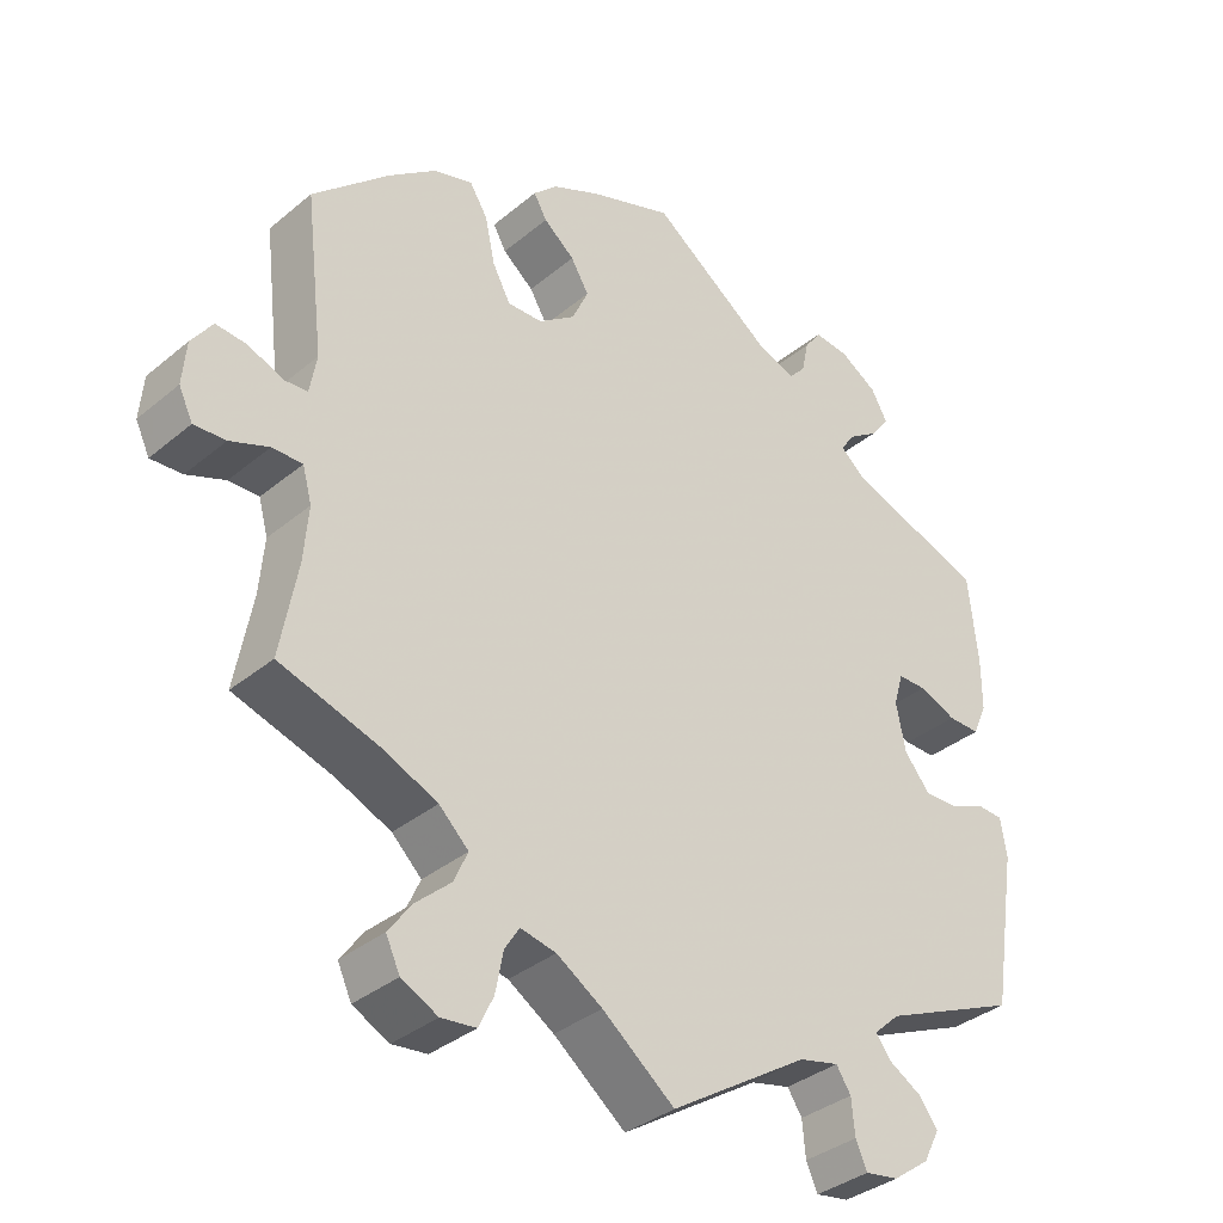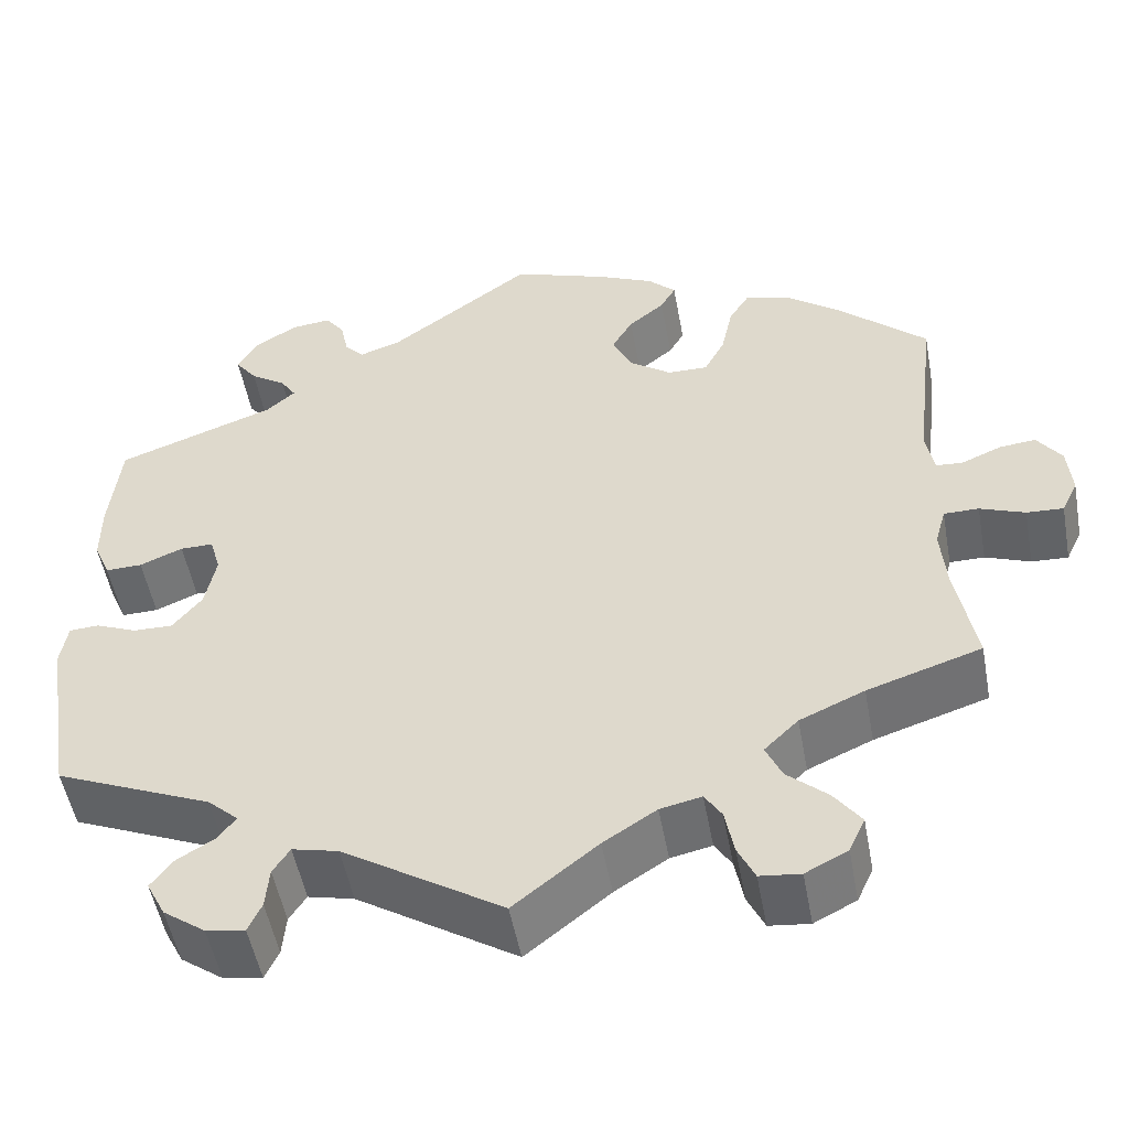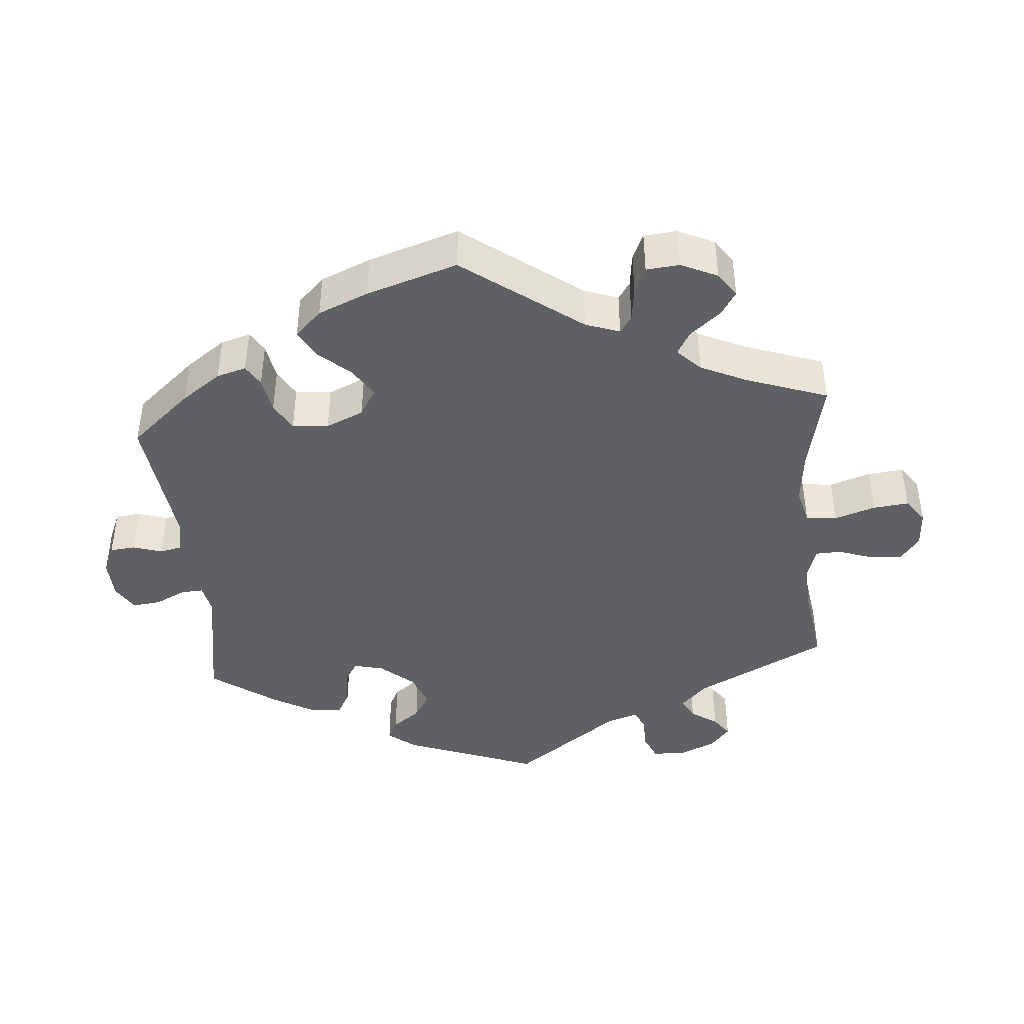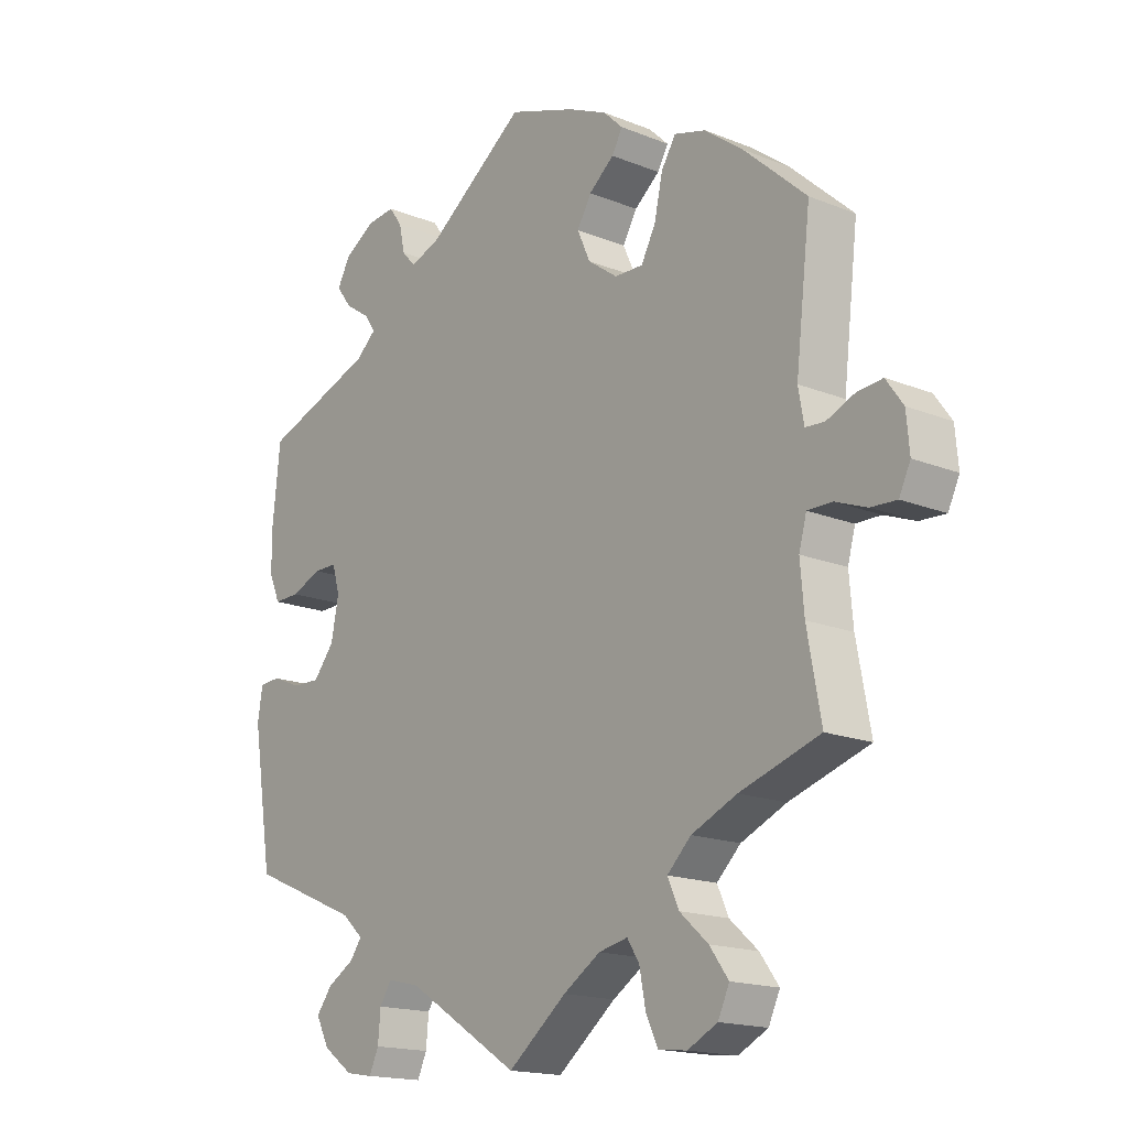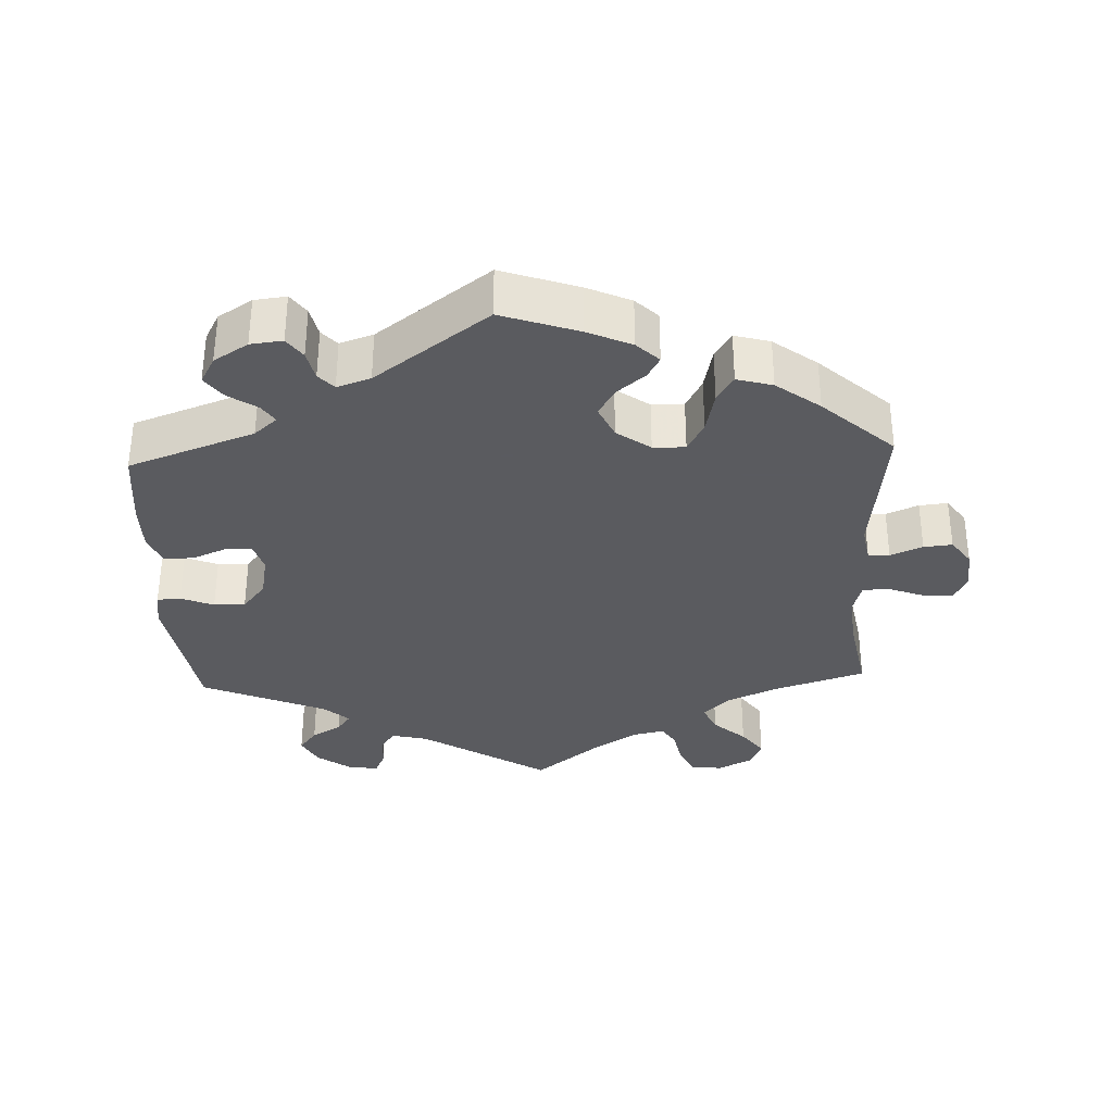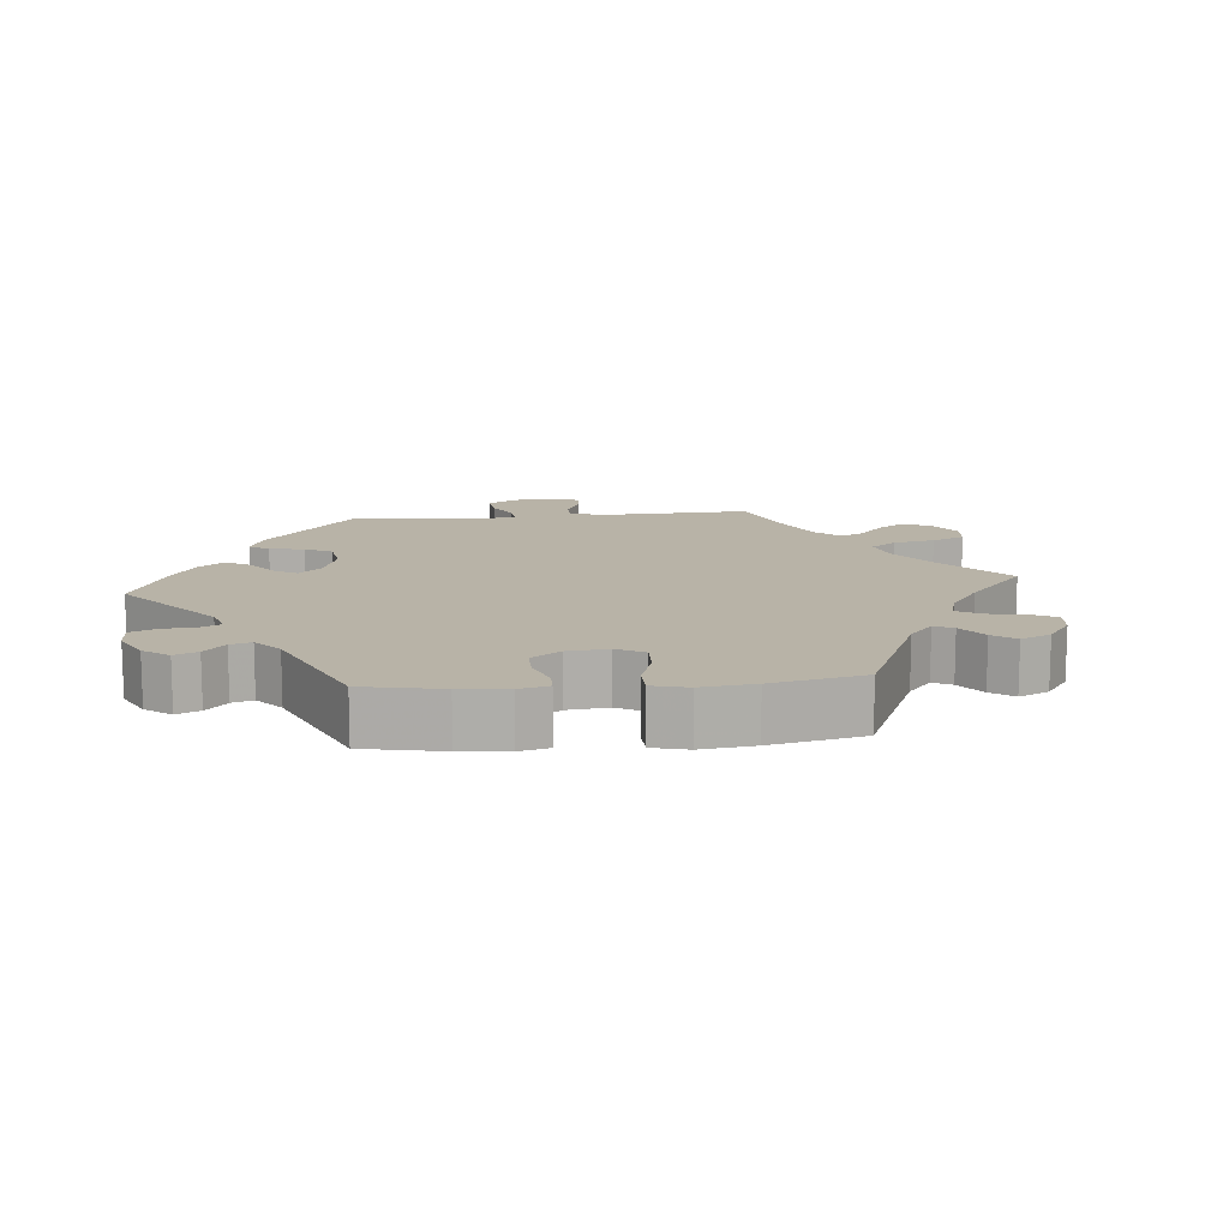
<metadata>
{"format":"obj","ext":"obj","renderer":"f3d","projection":"perspective","resolution":1024,"background":"white","views":[{"elev":-35.3,"azim":137.6,"up":"+Z"},{"elev":-51.6,"azim":10.4,"up":"+Z"},{"elev":-42.2,"azim":64.9,"up":"+Y"},{"elev":-16.8,"azim":50.8,"up":"+Z"},{"elev":-33.5,"azim":2.4,"up":"+Y"},{"elev":12.8,"azim":24.6,"up":"+Y"}]}
</metadata>
<code>
v -0.532 0.07 -0.087
v -0.524 0.07 -0.038
v -0.491 0.07 -0.036
v -0.445 0.07 -0.055
v -0.401 0.07 -0.056
v -0.368 0.07 -0.015
v -0.356 0.07 0.046
v -0.368 0.07 0.088
v -0.405 0.07 0.088
v -0.453 0.07 0.068
v -0.494 0.07 0.067
v -0.512 0.07 0.109
v -0.512 0.07 0.176
v -0.5 0.07 0.289
v -0.323 0.07 0.353
v -0.291 0.07 0.381
v -0.308 0.07 0.407
v -0.348 0.07 0.434
v -0.372 0.07 0.466
v -0.351 0.07 0.504
v -0.303 0.07 0.534
v -0.258 0.07 0.539
v -0.237 0.07 0.51
v -0.228 0.07 0.468
v -0.207 0.07 0.445
v -0.16 0.07 0.461
v -0.001 0.07 0.578
v 0.106 0.07 0.541
v 0.168 0.07 0.513
v 0.199 0.07 0.483
v 0.182 0.07 0.453
v 0.142 0.07 0.42
v 0.119 0.07 0.381
v 0.14 0.07 0.335
v 0.187 0.07 0.301
v 0.232 0.07 0.3
v 0.255 0.07 0.343
v 0.268 0.07 0.403
v 0.291 0.07 0.44
v 0.341 0.07 0.426
v 0.402 0.07 0.38
v 0.501 0.07 0.29
v 0.477 0.07 0.086
v 0.486 0.07 0.036
v 0.516 0.07 0.034
v 0.561 0.07 0.053
v 0.601 0.07 0.057
v 0.628 0.07 0.019
v 0.633 0.07 -0.037
v 0.615 0.07 -0.075
v 0.574 0.07 -0.073
v 0.524 0.07 -0.054
v 0.485 0.07 -0.054
v 0.473 0.07 -0.098
v 0.479 0.07 -0.169
v 0.501 0.07 -0.289
v 0.374 0.07 -0.33
v 0.302 0.07 -0.362
v 0.264 0.07 -0.399
v 0.282 0.07 -0.439
v 0.327 0.07 -0.479
v 0.357 0.07 -0.52
v 0.339 0.07 -0.559
v 0.292 0.07 -0.583
v 0.247 0.07 -0.578
v 0.228 0.07 -0.538
v 0.218 0.07 -0.486
v 0.199 0.07 -0.456
v 0.153 0.07 -0.466
v 0.094 0.07 -0.504
v 0.001 0.07 -0.578
v -0.177 0.07 -0.465
v -0.228 0.07 -0.453
v -0.247 0.07 -0.482
v -0.251 0.07 -0.528
v -0.266 0.07 -0.561
v -0.309 0.07 -0.554
v -0.356 0.07 -0.52
v -0.377 0.07 -0.479
v -0.352 0.07 -0.446
v -0.31 0.07 -0.421
v -0.291 0.07 -0.395
v -0.325 0.07 -0.364
v -0.5 0.07 -0.289
v -0.532 0 -0.087
v -0.524 0 -0.038
v -0.491 0 -0.036
v -0.445 0 -0.055
v -0.401 0 -0.056
v -0.368 0 -0.015
v -0.356 0 0.046
v -0.368 0 0.088
v -0.405 0 0.088
v -0.453 0 0.068
v -0.494 0 0.067
v -0.512 0 0.109
v -0.512 0 0.176
v -0.5 0 0.289
v -0.323 0 0.353
v -0.291 0 0.381
v -0.308 0 0.407
v -0.348 0 0.434
v -0.372 0 0.466
v -0.351 0 0.504
v -0.303 0 0.534
v -0.258 0 0.539
v -0.237 0 0.51
v -0.228 0 0.468
v -0.207 0 0.445
v -0.16 0 0.461
v -0.001 0 0.578
v 0.106 0 0.541
v 0.168 0 0.513
v 0.199 0 0.483
v 0.182 0 0.453
v 0.142 0 0.42
v 0.119 0 0.381
v 0.14 0 0.335
v 0.187 0 0.301
v 0.232 0 0.3
v 0.255 0 0.343
v 0.268 0 0.403
v 0.291 0 0.44
v 0.341 0 0.426
v 0.402 0 0.38
v 0.501 0 0.29
v 0.477 0 0.086
v 0.486 0 0.036
v 0.516 0 0.034
v 0.561 0 0.053
v 0.601 0 0.057
v 0.628 0 0.019
v 0.633 0 -0.037
v 0.615 0 -0.075
v 0.574 0 -0.073
v 0.524 0 -0.054
v 0.485 0 -0.054
v 0.473 0 -0.098
v 0.479 0 -0.169
v 0.501 0 -0.289
v 0.374 0 -0.33
v 0.302 0 -0.362
v 0.264 0 -0.399
v 0.282 0 -0.439
v 0.327 0 -0.479
v 0.357 0 -0.52
v 0.339 0 -0.559
v 0.292 0 -0.583
v 0.247 0 -0.578
v 0.228 0 -0.538
v 0.218 0 -0.486
v 0.199 0 -0.456
v 0.153 0 -0.466
v 0.094 0 -0.504
v 0.001 0 -0.578
v -0.177 0 -0.465
v -0.228 0 -0.453
v -0.247 0 -0.482
v -0.251 0 -0.528
v -0.266 0 -0.561
v -0.309 0 -0.554
v -0.356 0 -0.52
v -0.377 0 -0.479
v -0.352 0 -0.446
v -0.31 0 -0.421
v -0.291 0 -0.395
v -0.325 0 -0.364
v -0.5 0 -0.289
f 83 84 1 2
f 82 83 2 3
f 78 79 80 81
f 78 81 82
f 77 78 82
f 74 75 76 77
f 73 74 77 82
f 72 73 82 3
f 70 71 72 3
f 64 65 66 67
f 64 67 68
f 63 64 68
f 60 61 62 63
f 60 63 68
f 59 60 68
f 58 59 68 69
f 55 56 57
f 54 55 57 58
f 53 54 58 69
f 49 50 51 52
f 49 52 53
f 48 49 53
f 45 46 47 48
f 44 45 48 53
f 43 44 53 69
f 37 38 39 40
f 36 37 40 41
f 29 30 31 32
f 29 32 33
f 26 27 28 29
f 25 26 29 33
f 21 22 23 24
f 21 24 25
f 20 21 25
f 17 18 19 20
f 16 17 20 25
f 15 16 25 33
f 9 10 11 12
f 8 9 12 13
f 69 70 3 4
f 36 41 42 43
f 35 36 43 69
f 34 35 69
f 8 13 14 15
f 7 8 15 33
f 6 7 33 34
f 69 4 5
f 5 6 34 69
f 86 85 168 167
f 87 86 167 166
f 165 164 163 162
f 166 165 162
f 166 162 161
f 161 160 159 158
f 166 161 158 157
f 87 166 157 156
f 87 156 155 154
f 151 150 149 148
f 152 151 148
f 152 148 147
f 147 146 145 144
f 152 147 144
f 152 144 143
f 153 152 143 142
f 141 140 139
f 142 141 139 138
f 153 142 138 137
f 136 135 134 133
f 137 136 133
f 137 133 132
f 132 131 130 129
f 137 132 129 128
f 153 137 128 127
f 124 123 122 121
f 125 124 121 120
f 116 115 114 113
f 117 116 113
f 113 112 111 110
f 117 113 110 109
f 108 107 106 105
f 109 108 105
f 109 105 104
f 104 103 102 101
f 109 104 101 100
f 117 109 100 99
f 96 95 94 93
f 97 96 93 92
f 88 87 154 153
f 127 126 125 120
f 153 127 120 119
f 153 119 118
f 99 98 97 92
f 117 99 92 91
f 118 117 91 90
f 89 88 153
f 153 118 90 89
f 1 85 86 2
f 2 86 87 3
f 3 87 88 4
f 4 88 89 5
f 5 89 90 6
f 6 90 91 7
f 7 91 92 8
f 8 92 93 9
f 9 93 94 10
f 10 94 95 11
f 11 95 96 12
f 12 96 97 13
f 13 97 98 14
f 14 98 99 15
f 15 99 100 16
f 16 100 101 17
f 17 101 102 18
f 18 102 103 19
f 19 103 104 20
f 20 104 105 21
f 21 105 106 22
f 22 106 107 23
f 23 107 108 24
f 24 108 109 25
f 25 109 110 26
f 26 110 111 27
f 27 111 112 28
f 28 112 113 29
f 29 113 114 30
f 30 114 115 31
f 31 115 116 32
f 32 116 117 33
f 33 117 118 34
f 34 118 119 35
f 35 119 120 36
f 36 120 121 37
f 37 121 122 38
f 38 122 123 39
f 39 123 124 40
f 40 124 125 41
f 41 125 126 42
f 42 126 127 43
f 43 127 128 44
f 44 128 129 45
f 45 129 130 46
f 46 130 131 47
f 47 131 132 48
f 48 132 133 49
f 49 133 134 50
f 50 134 135 51
f 51 135 136 52
f 52 136 137 53
f 53 137 138 54
f 54 138 139 55
f 55 139 140 56
f 56 140 141 57
f 57 141 142 58
f 58 142 143 59
f 59 143 144 60
f 60 144 145 61
f 61 145 146 62
f 62 146 147 63
f 63 147 148 64
f 64 148 149 65
f 65 149 150 66
f 66 150 151 67
f 67 151 152 68
f 68 152 153 69
f 69 153 154 70
f 70 154 155 71
f 71 155 156 72
f 72 156 157 73
f 73 157 158 74
f 74 158 159 75
f 75 159 160 76
f 76 160 161 77
f 77 161 162 78
f 78 162 163 79
f 79 163 164 80
f 80 164 165 81
f 81 165 166 82
f 82 166 167 83
f 83 167 168 84
f 84 168 85 1

</code>
